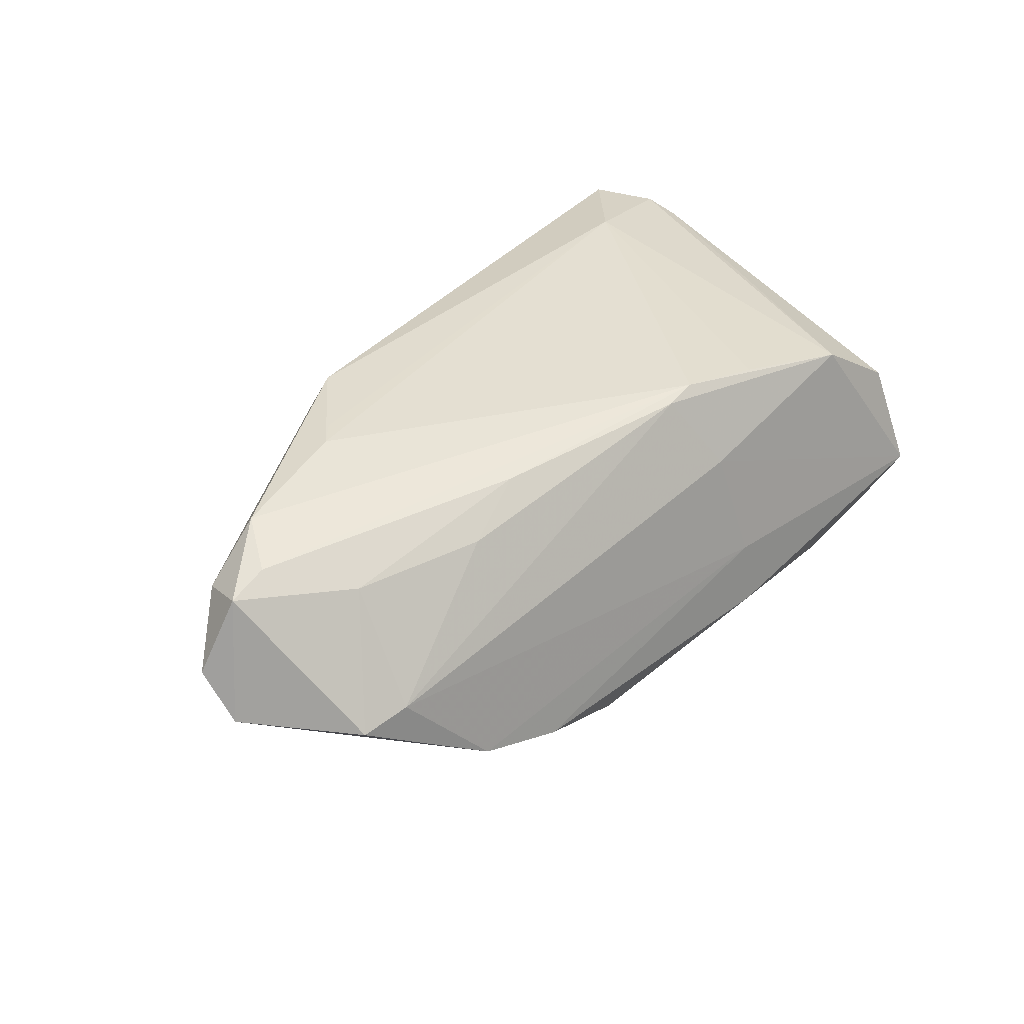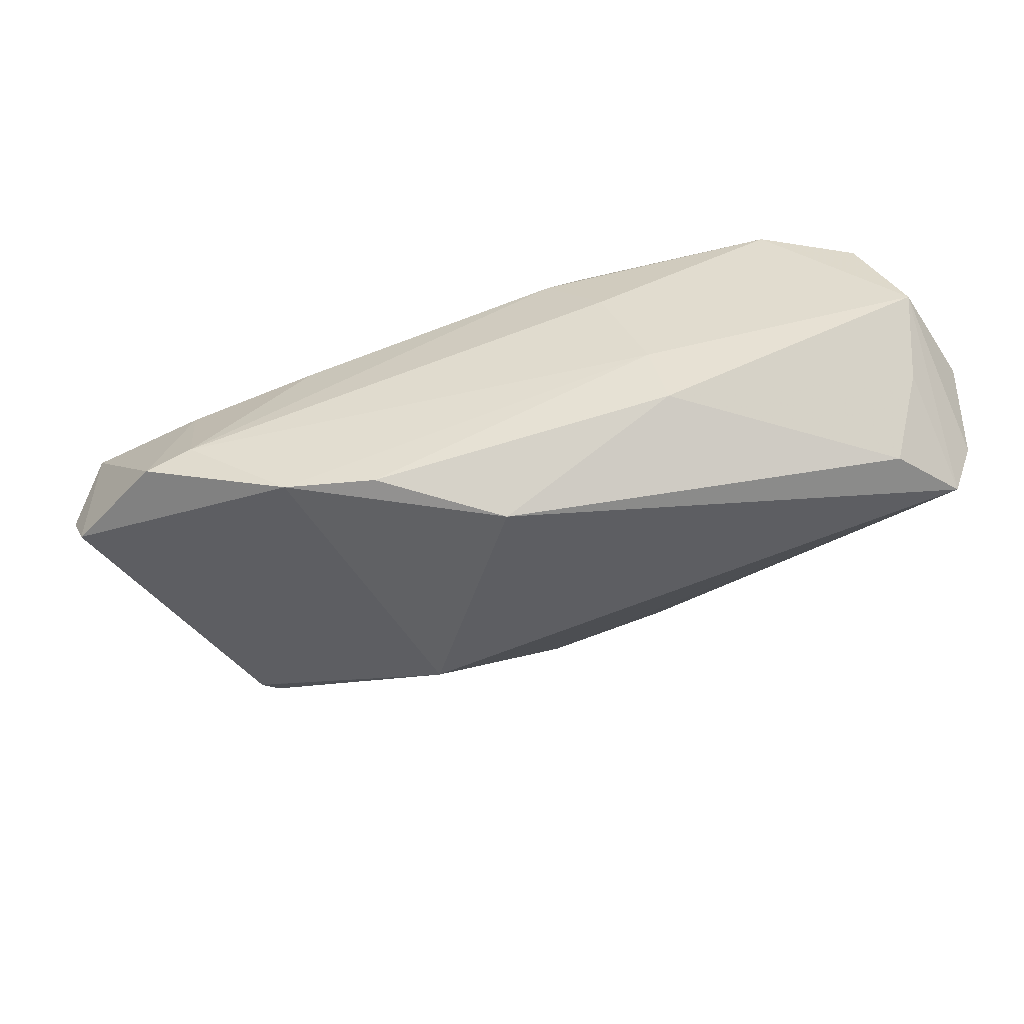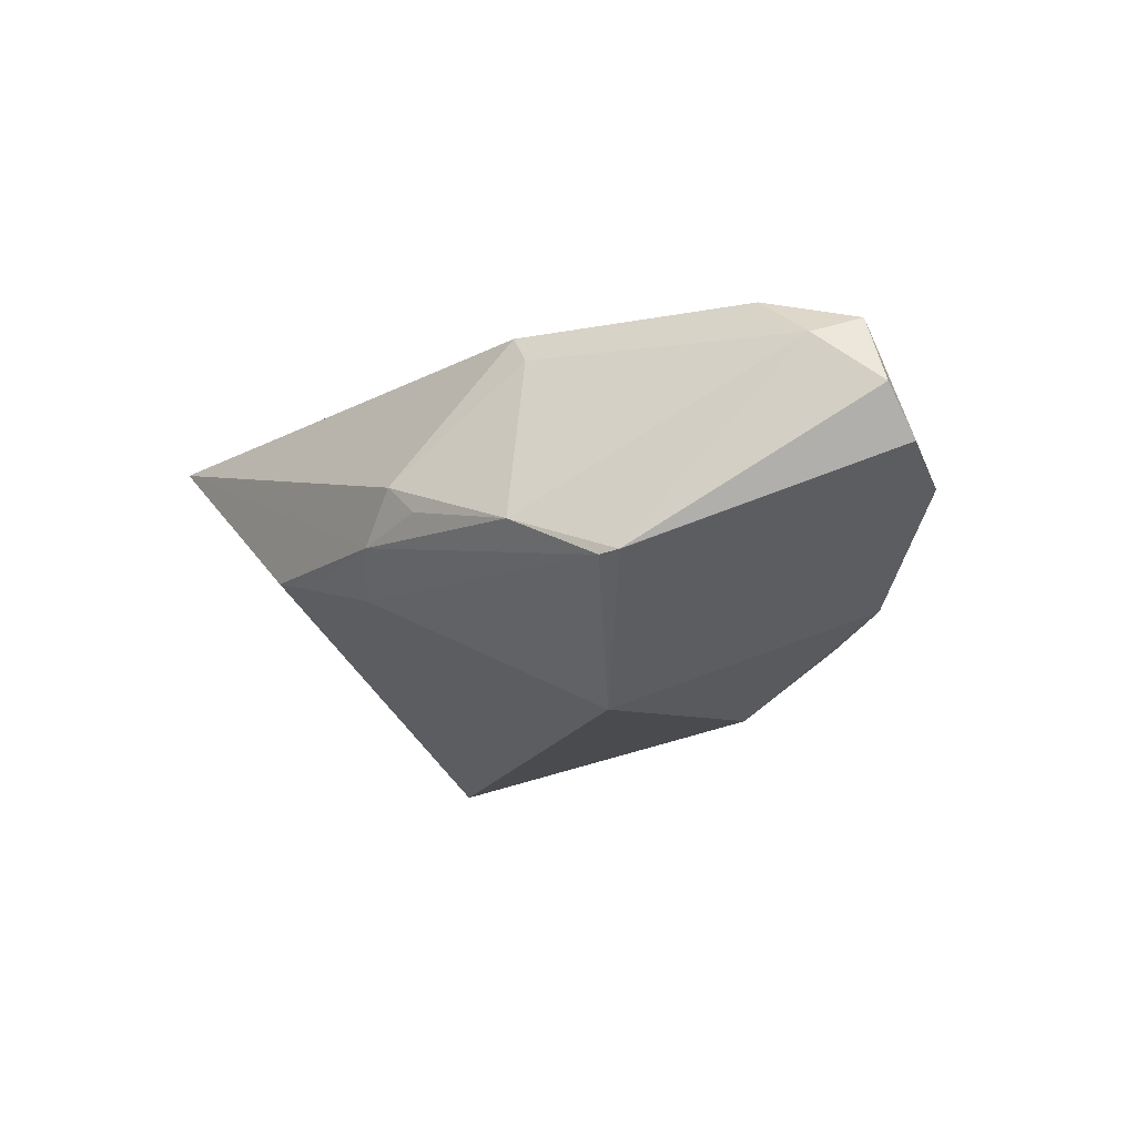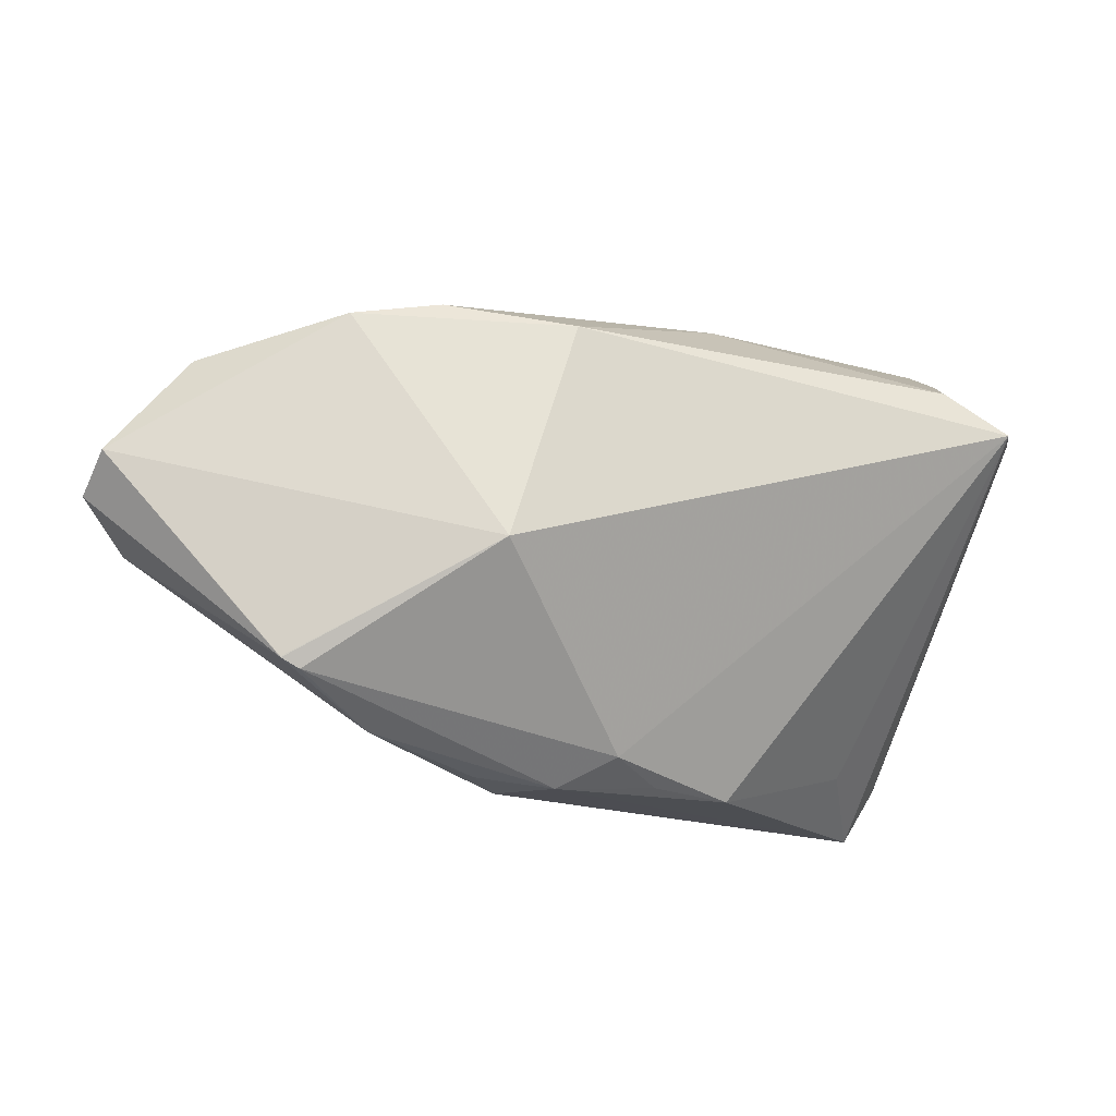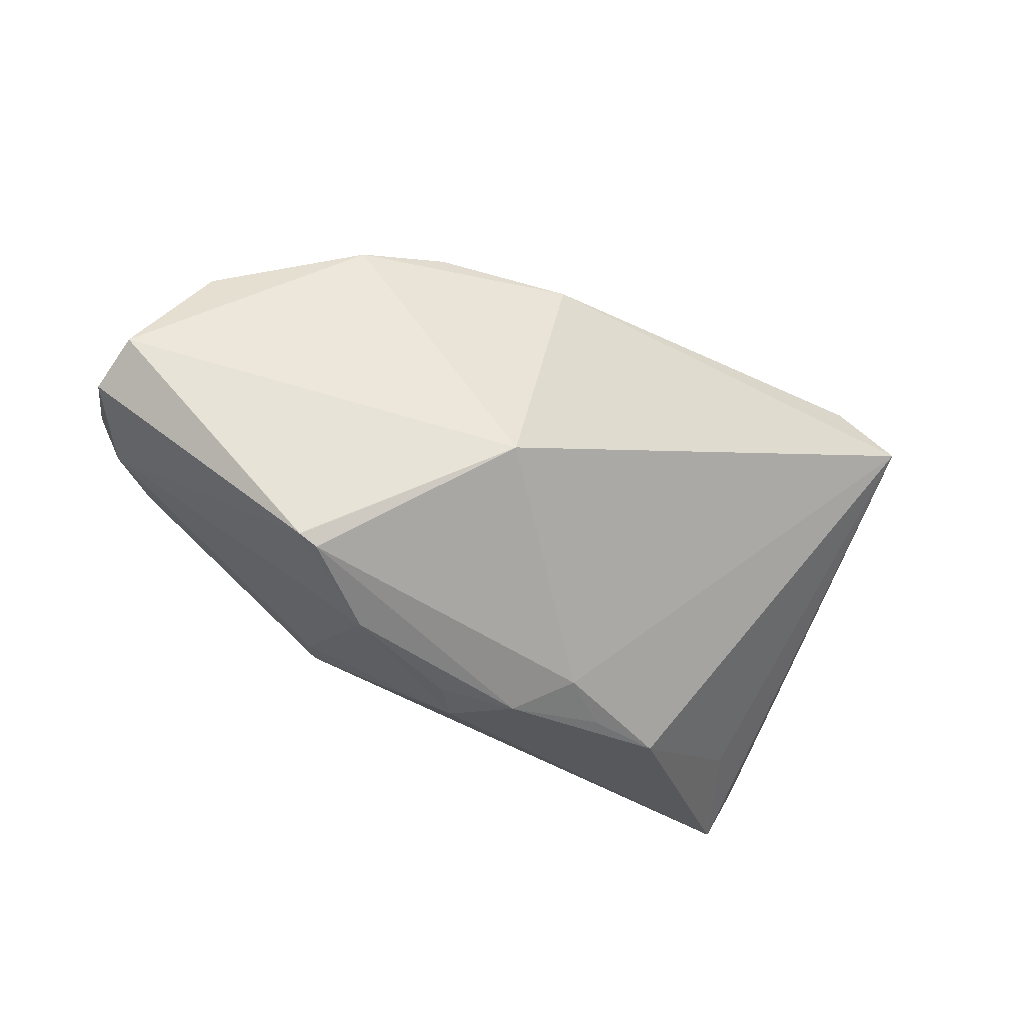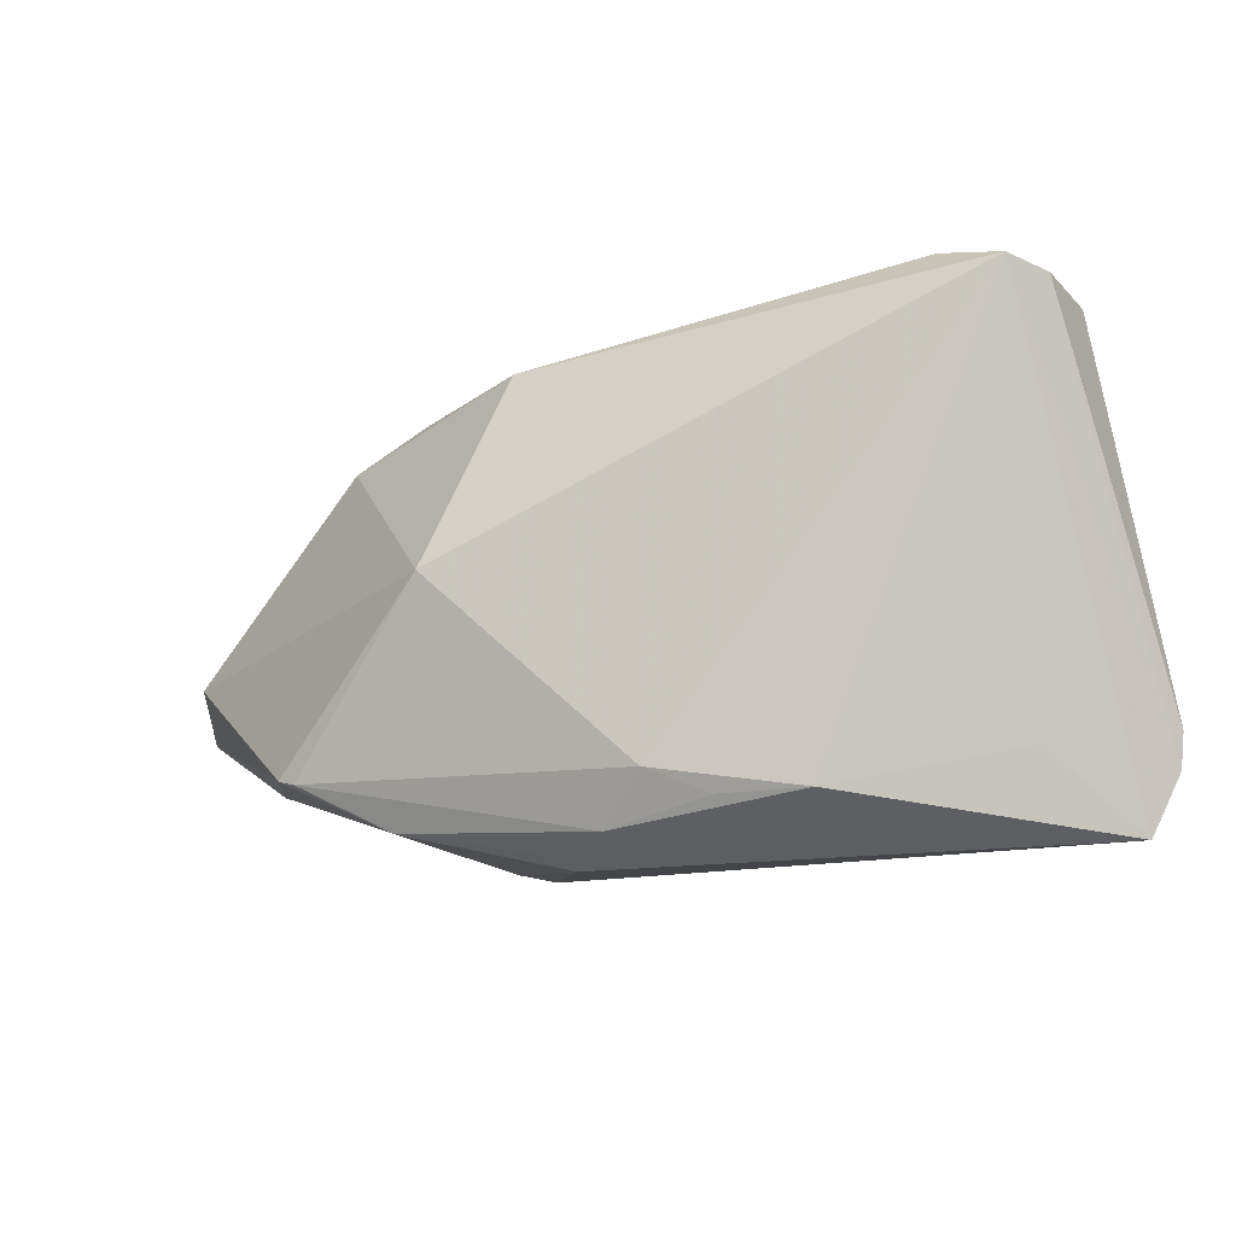
<metadata>
{"format":"obj","ext":"obj","renderer":"f3d","projection":"perspective","resolution":1024,"background":"white","views":[{"elev":37.2,"azim":133.6,"up":"+Z"},{"elev":52.0,"azim":165.6,"up":"+Y"},{"elev":-13.3,"azim":57.4,"up":"+Z"},{"elev":-14.9,"azim":156.4,"up":"+Y"},{"elev":-26.9,"azim":142.8,"up":"+Y"},{"elev":-38.3,"azim":-157.8,"up":"+Y"}]}
</metadata>
<code>
v 0.02525 -0.009587 0.02332
v 0.04808 0.02068 0.002544
v -0.02296 -0.03052 -0.001535
v 0.01517 0.01427 0.0213
v 0.02809 -0.007006 0.02342
v -0.04082 0.02498 0.01921
v 0.04057 0.01245 0.01691
v 0.03865 -0.018 -0.007805
v 0.05437 0.004964 0.01893
v -0.01583 0.02495 0.01315
v -0.05142 0.02669 0.01184
v 0.01094 -0.02902 0.0009682
v -0.05818 -0.02417 0.01974
v -0.02597 0.02121 0.02187
v -0.05371 -0.03148 0.02055
v 0.03869 -0.01788 -0.007808
v -0.005267 -0.0266 -0.006663
v -0.05419 0.01659 -0.02342
v -0.05932 -0.02006 0.01818
v -0.05932 0.02101 -0.007354
v 0.00552 0.02428 -0.01893
v 0.0155 -0.004132 -0.02131
v 0.042 0.02176 0.003859
v 0.02052 -0.01922 0.01909
v -0.01804 0.03018 -0.009653
v -0.05322 0.03148 -0.002038
v 0.02604 -0.02503 -0.002529
v 0.05932 0.003825 0.009834
v -0.01799 0.02887 -0.001124
v 0.05846 0.008348 0.003891
v -0.04628 0.02214 -0.02072
v 0.006814 -0.03028 0.004785
v 0.04474 -0.002556 0.02227
v -0.05098 0.02669 -0.01148
v 0.0364 -0.01924 -0.00816
v -0.01533 0.01904 0.02342
v -0.05777 0.01726 -0.018
v 0.04909 0.004465 0.02045
v -0.01095 0.01946 0.02266
v 0.01719 -0.01883 0.02292
v -0.04549 -0.02462 0.008321
v 0.02059 0.02739 -0.0116
v 0.03158 0.0257 -0.008576
v -0.04217 -0.01997 0.02342
v 0.05254 -0.001527 0.01655
v 0.001083 -0.03023 -0.001587
v -0.0121 -0.02951 -0.002867
v 0.02397 0.01677 0.01724
f 20 26 37
f 37 26 18
f 22 18 21
f 36 33 38
f 23 48 7
f 5 33 36
f 36 44 5
f 20 37 19
f 15 18 41
f 41 3 15
f 18 3 41
f 17 18 22
f 17 3 18
f 43 30 22
f 22 21 43
f 31 21 18
f 36 38 4
f 4 38 7
f 7 48 4
f 6 10 26
f 7 38 9
f 28 30 9
f 9 45 28
f 9 38 33
f 33 45 9
f 39 23 10
f 39 6 36
f 10 6 39
f 48 23 39
f 36 4 39
f 39 4 48
f 40 44 15
f 33 5 40
f 15 32 40
f 40 45 33
f 15 3 46
f 46 32 15
f 30 43 2
f 2 43 23
f 2 9 30
f 2 23 7
f 7 9 2
f 21 31 25
f 10 23 29
f 23 43 29
f 26 10 29
f 29 25 26
f 18 26 34
f 34 31 18
f 26 25 34
f 34 25 31
f 11 6 26
f 19 6 11
f 11 26 20
f 20 19 11
f 14 44 36
f 36 6 14
f 14 6 44
f 44 6 13
f 13 6 19
f 15 44 13
f 13 18 15
f 13 37 18
f 13 19 37
f 1 5 44
f 44 40 1
f 1 40 5
f 3 17 47
f 47 46 3
f 17 46 47
f 42 43 21
f 21 25 42
f 42 29 43
f 25 29 42
f 24 40 32
f 32 27 24
f 45 40 24
f 24 27 45
f 22 30 16
f 32 46 12
f 12 27 32
f 46 27 12
f 35 46 17
f 35 27 46
f 35 17 22
f 27 35 8
f 45 27 8
f 22 16 8
f 8 35 22
f 28 45 8
f 8 30 28
f 8 16 30

</code>
